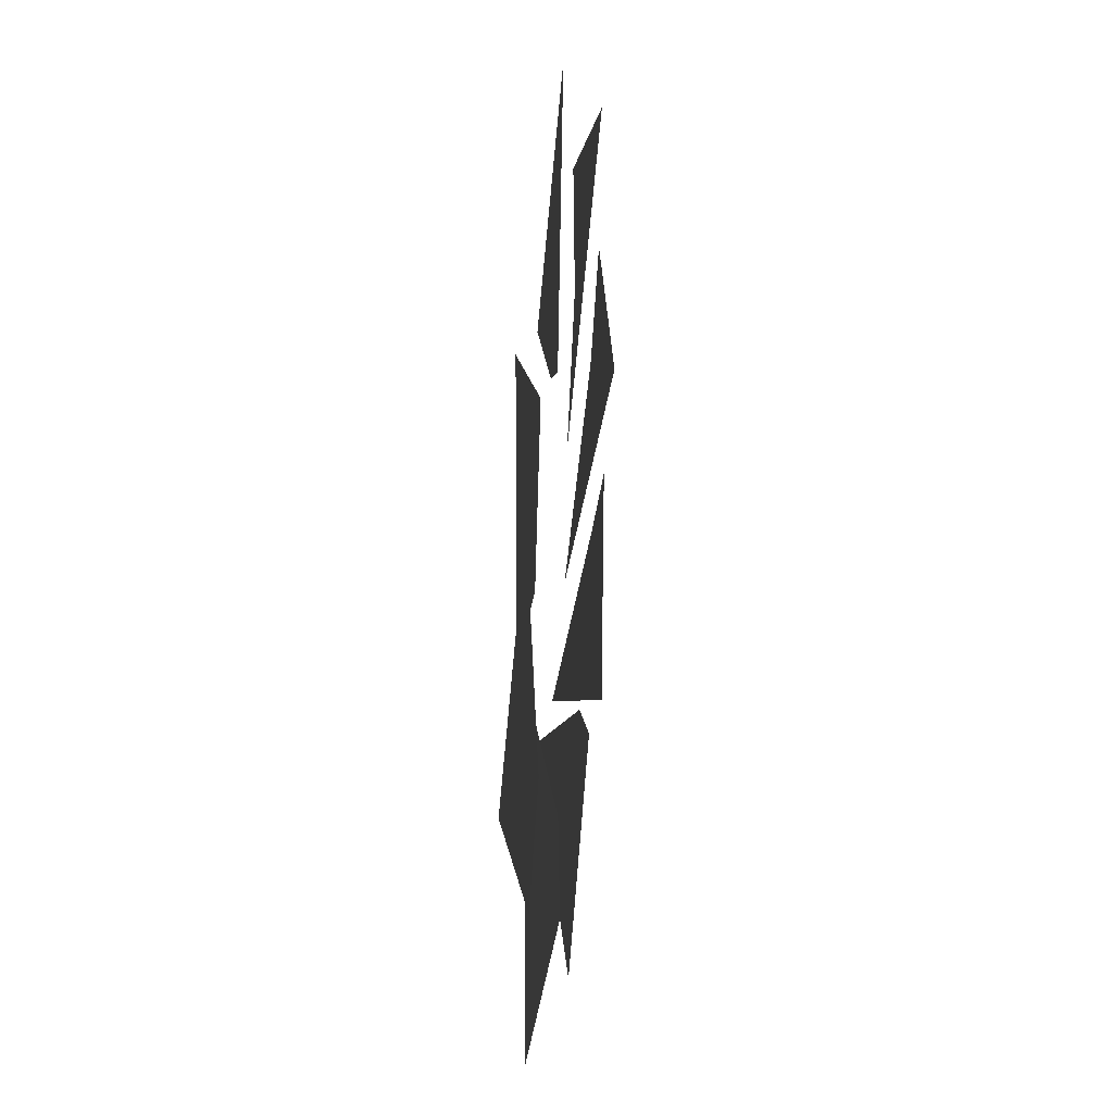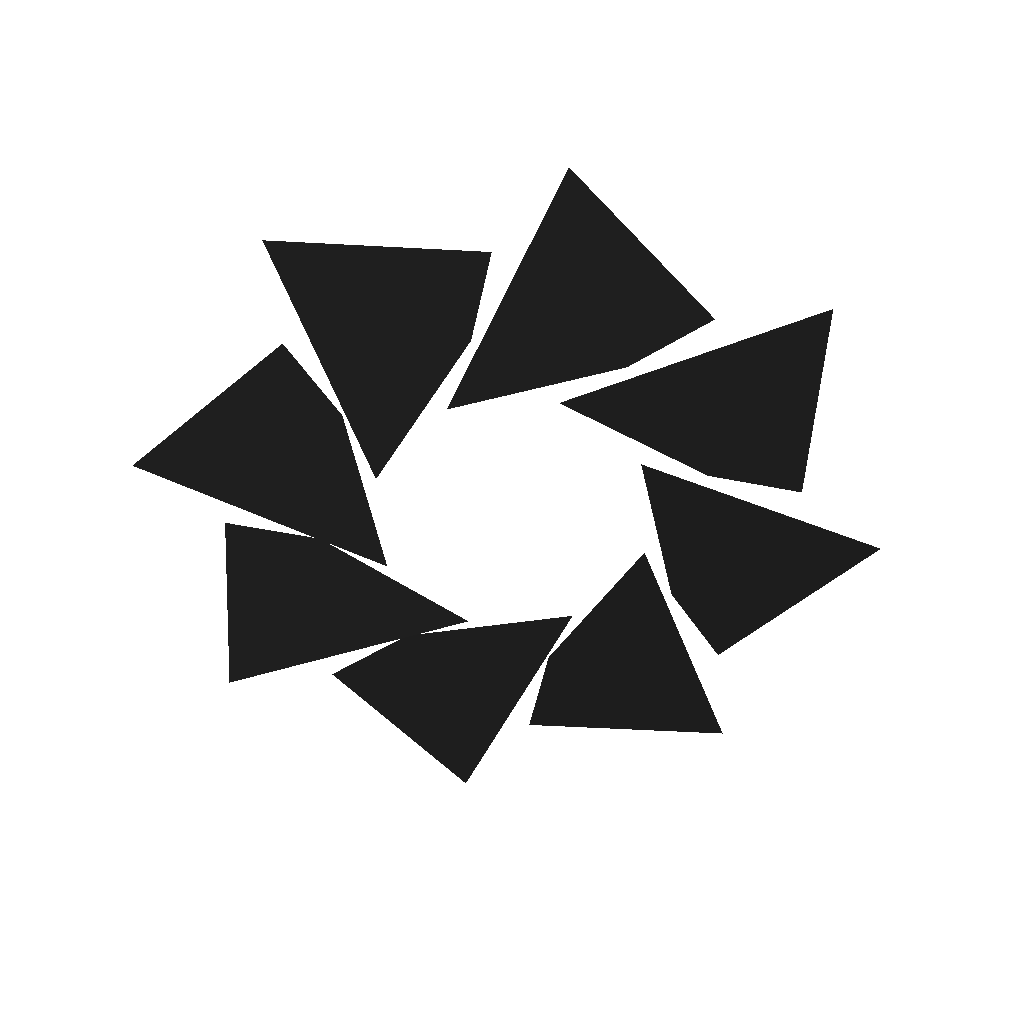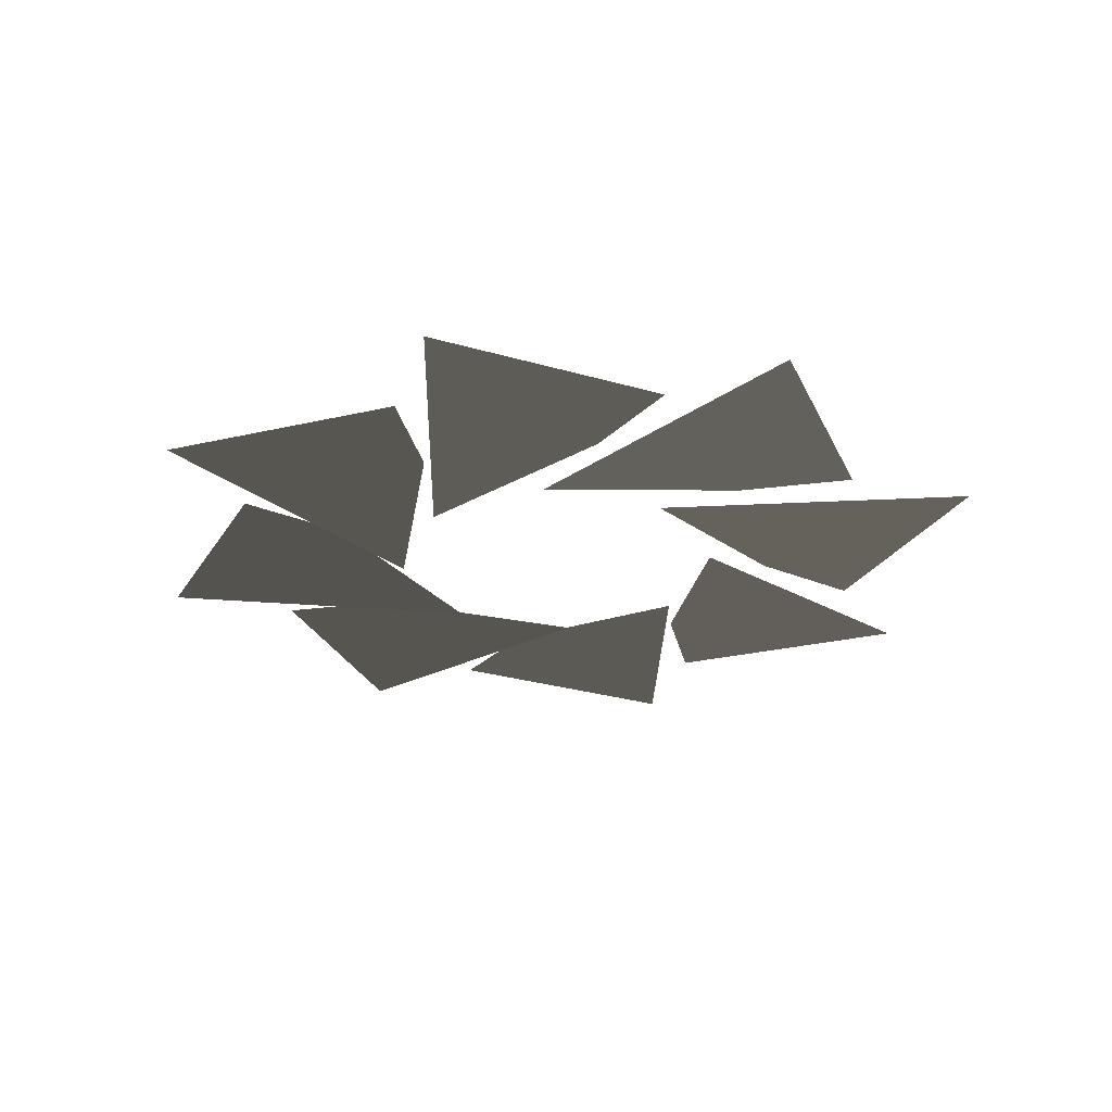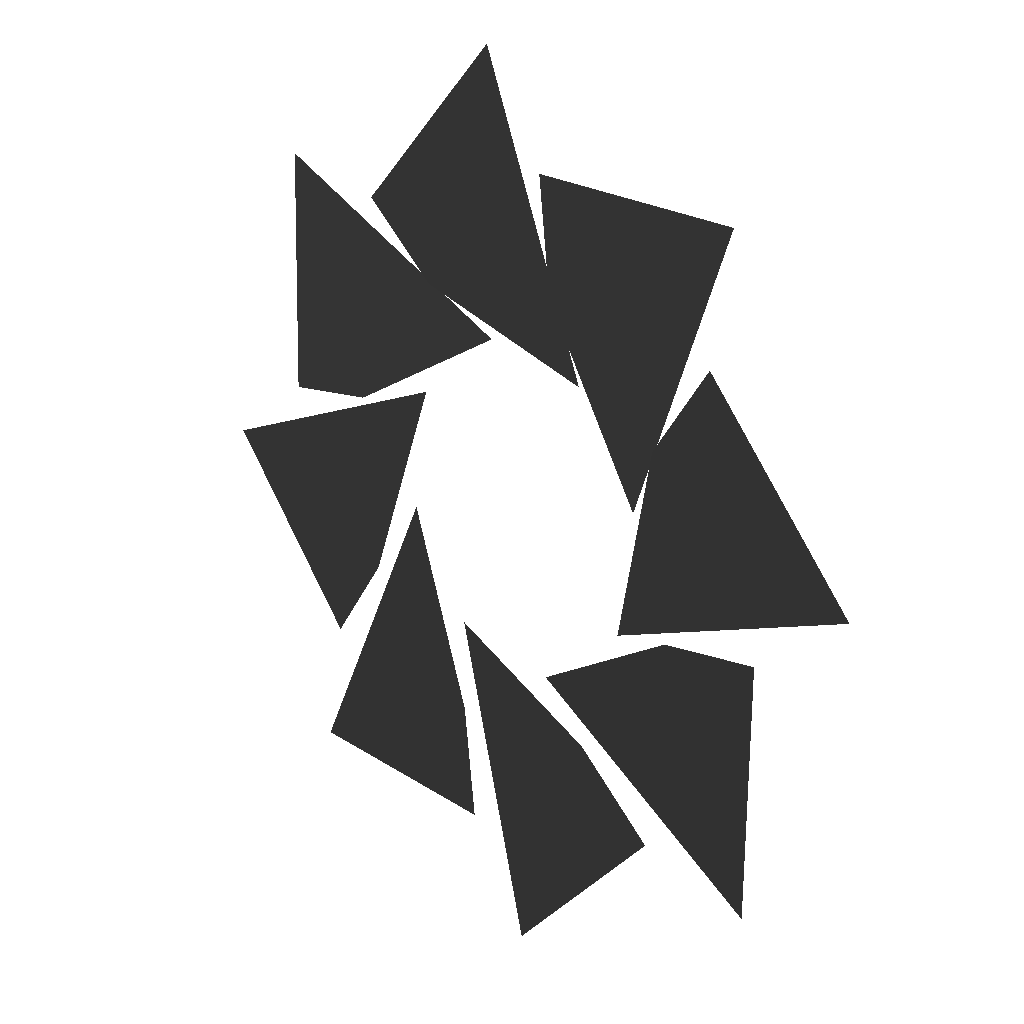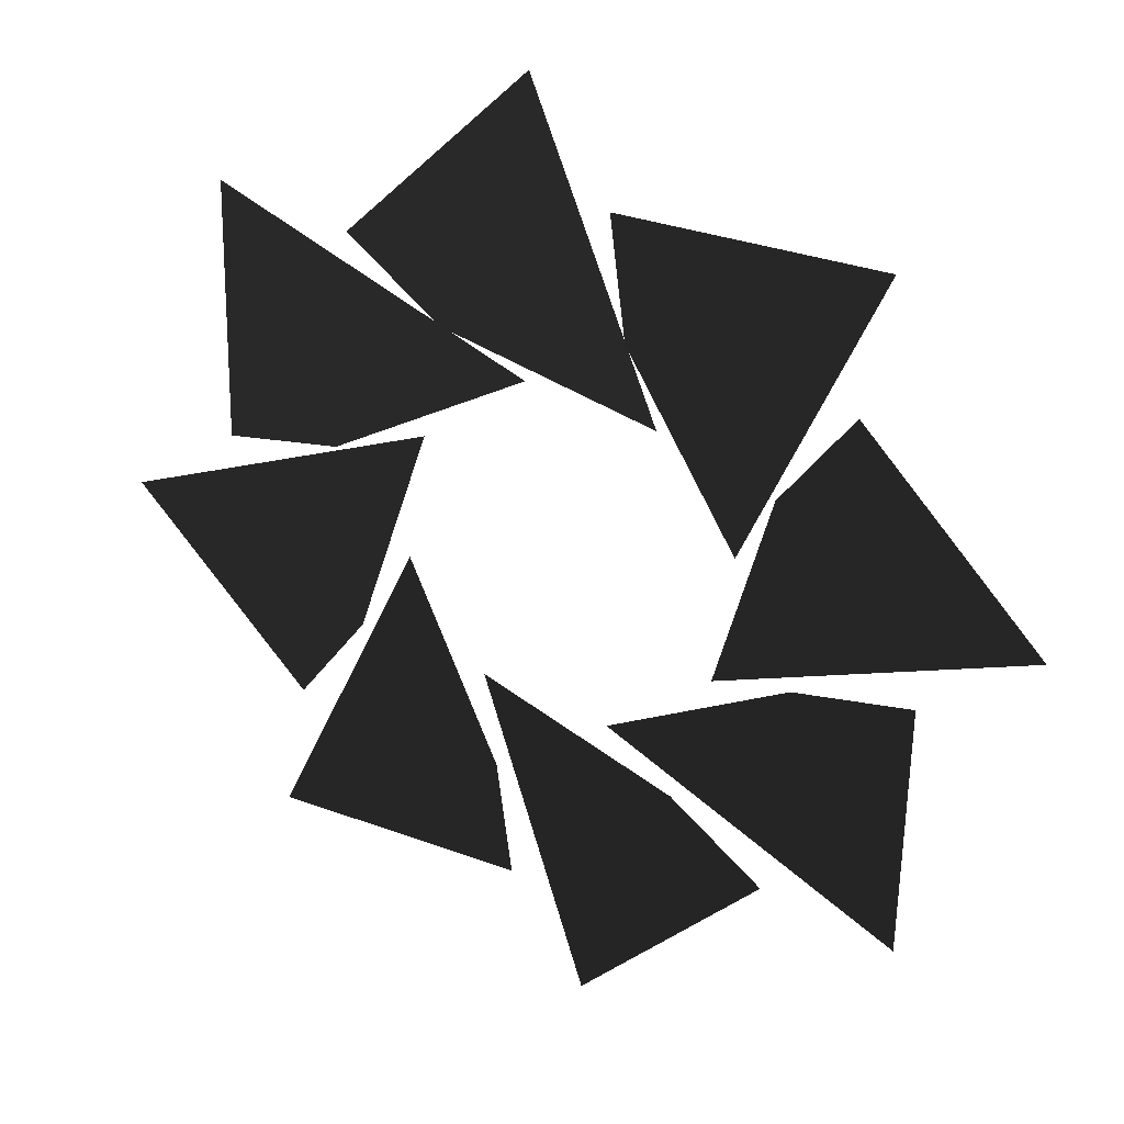
<metadata>
{"format":"obj","ext":"obj","renderer":"f3d","projection":"perspective","resolution":1024,"background":"white","views":[{"elev":22.5,"azim":96.6,"up":"+Z"},{"elev":-54.4,"azim":175.5,"up":"+Y"},{"elev":-26.8,"azim":-161.0,"up":"+Y"},{"elev":19.6,"azim":-129.9,"up":"+Z"},{"elev":28.6,"azim":-151.7,"up":"+Z"}]}
</metadata>
<code>
v -12.93 -23 0.7367
v -4.142 -23.5 -2.478
v -7.932 -22.99 5.936
v -5.915 -22.99 3.311
v -9.661 -23 -8.618
v -1.177 -23.5 -4.681
v -9.807 -22.99 -1.411
v -6.524 -22.99 -1.842
v -0.7367 -23 -12.93
v 2.478 -23.5 -4.142
v -5.936 -22.99 -7.932
v -3.311 -22.99 -5.915
v 8.618 -23 -9.661
v 4.681 -23.5 -1.177
v 1.411 -22.99 -9.807
v 1.842 -22.99 -6.524
v 12.93 -23 -0.7367
v 4.142 -23.5 2.478
v 7.932 -22.99 -5.936
v 5.915 -22.99 -3.311
v 9.66 -23 8.618
v 1.177 -23.5 4.681
v 9.806 -22.99 1.411
v 6.524 -22.99 1.842
v 0.7367 -23 12.93
v -2.478 -23.5 4.142
v 5.936 -22.99 7.932
v 3.311 -22.99 5.915
v -8.618 -23 9.661
v -4.681 -23.5 1.177
v -1.411 -22.99 9.807
v -1.842 -22.99 6.524
g Group_001
f 1 2 4 3
g Group_002
f 5 6 8 7
g Group_003
f 9 10 12 11
g Group_004
f 13 14 16 15
g Group_005
f 17 18 20 19
g Group_006
f 21 22 24 23
g Group_007
f 25 26 28 27
g Group_008
f 29 30 32 31

</code>
